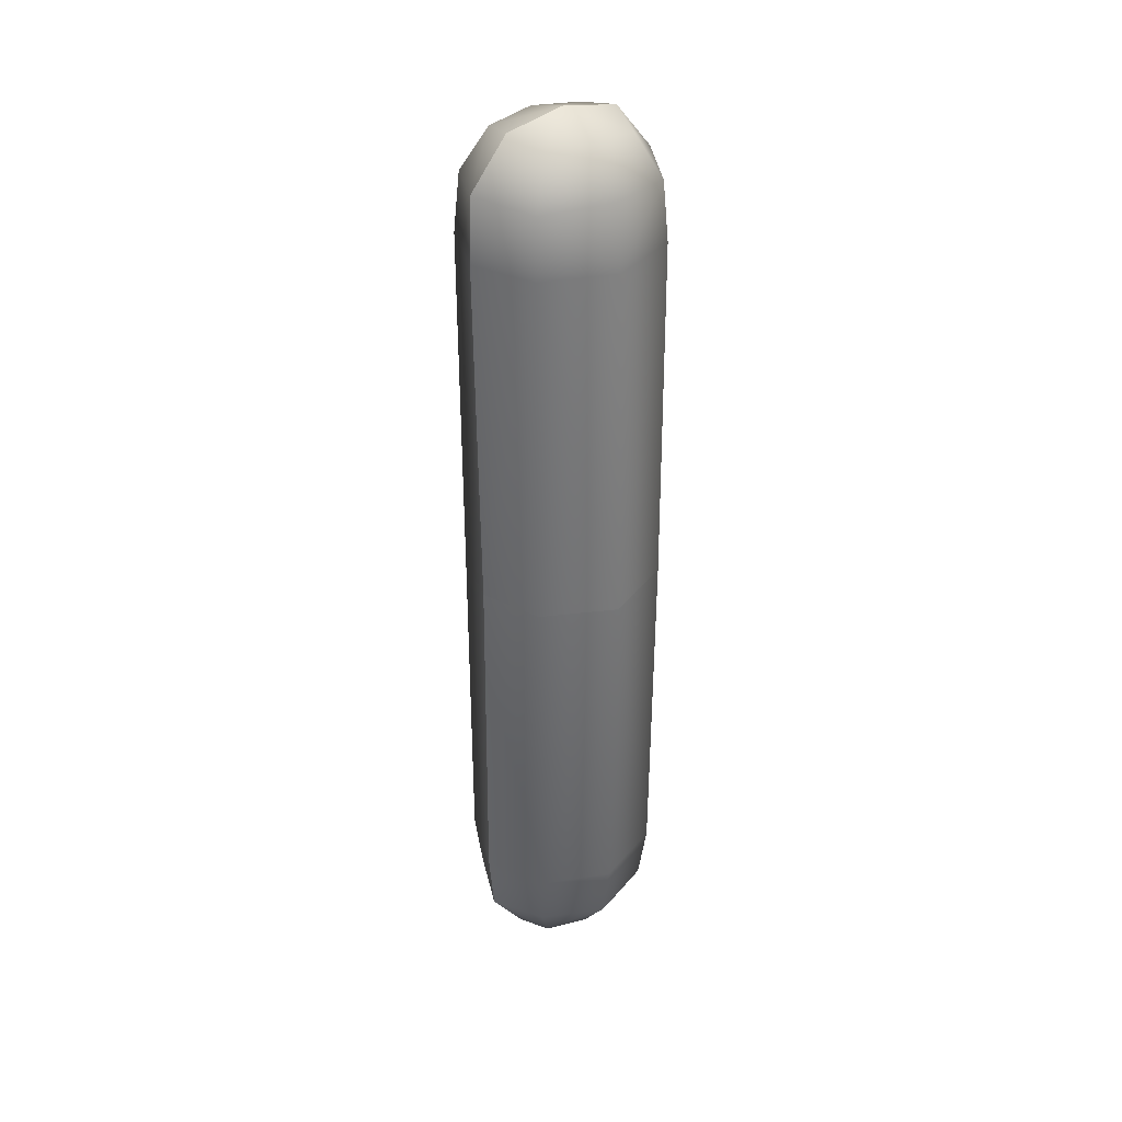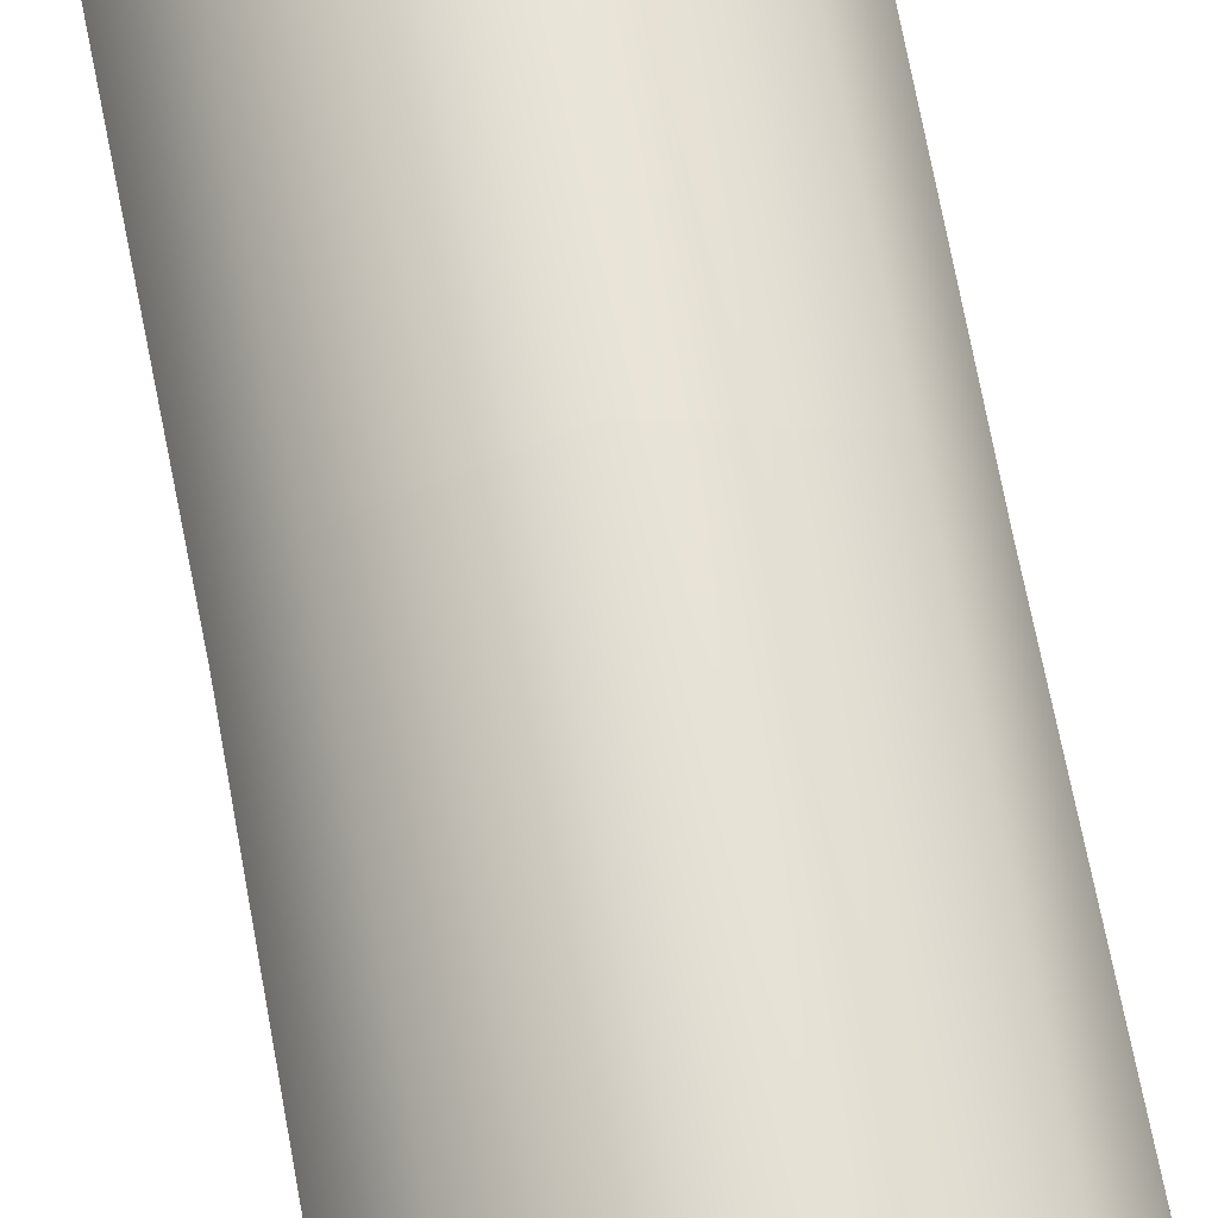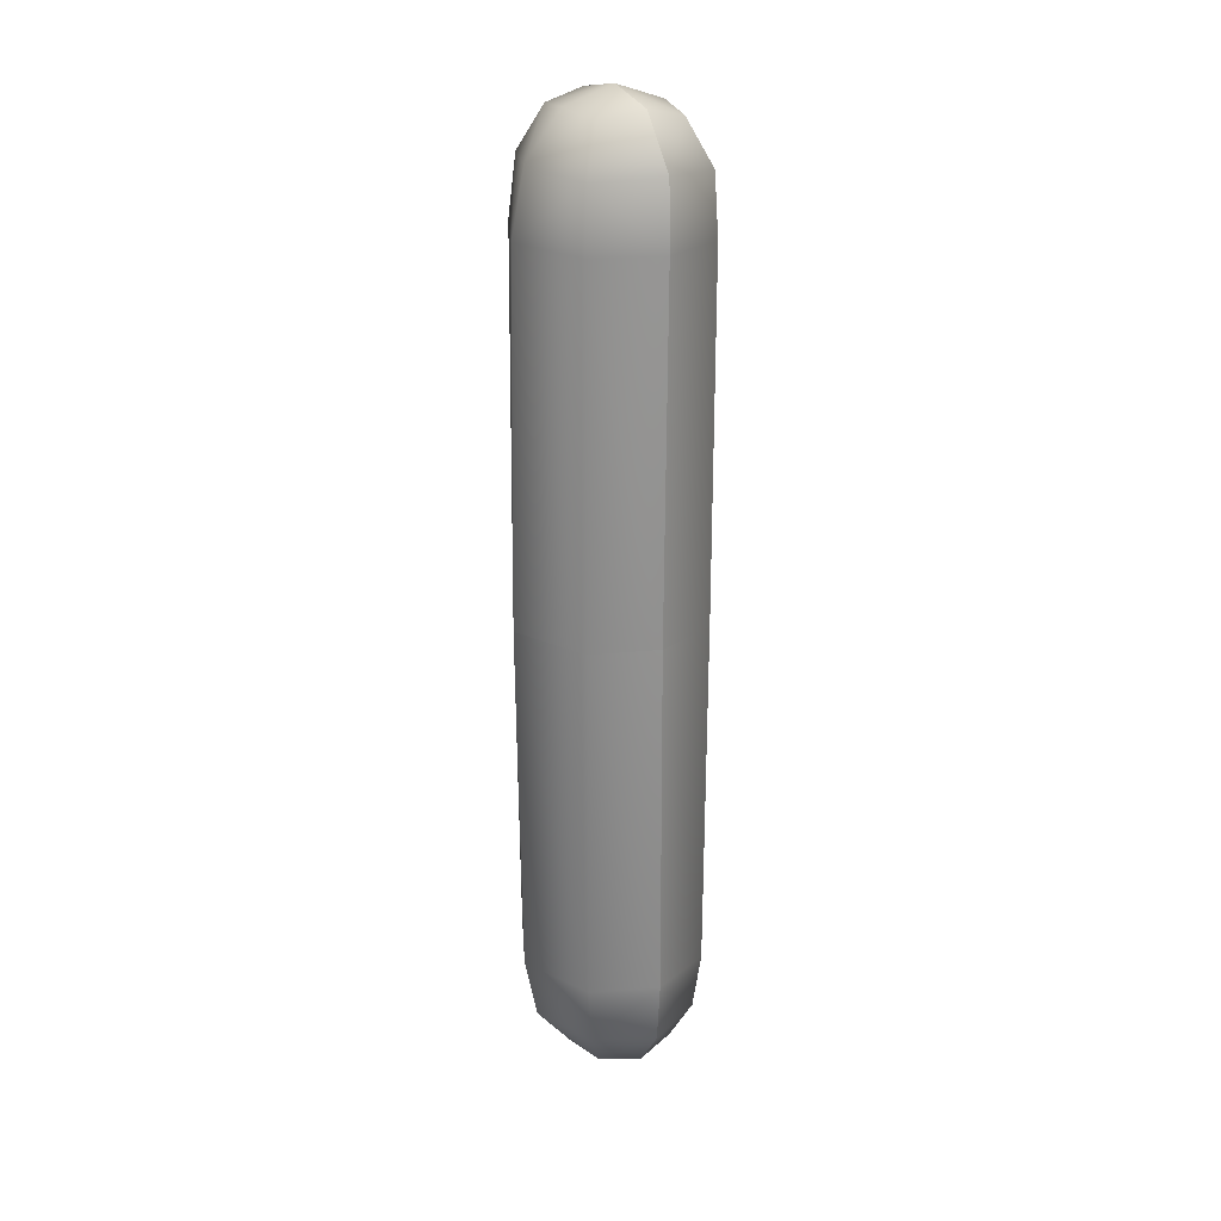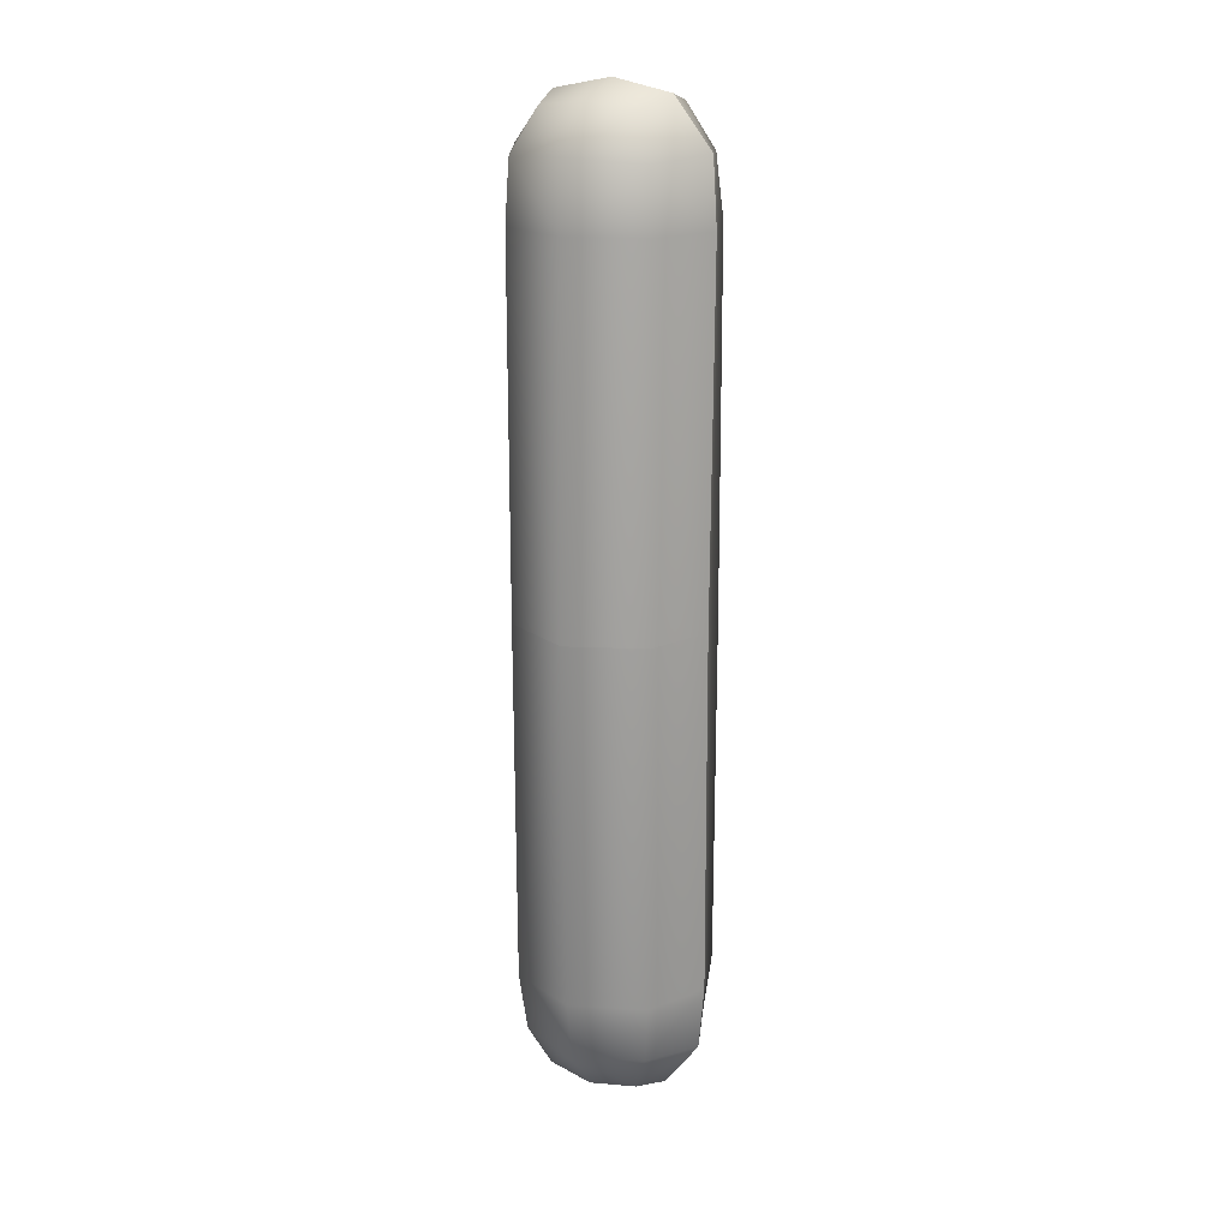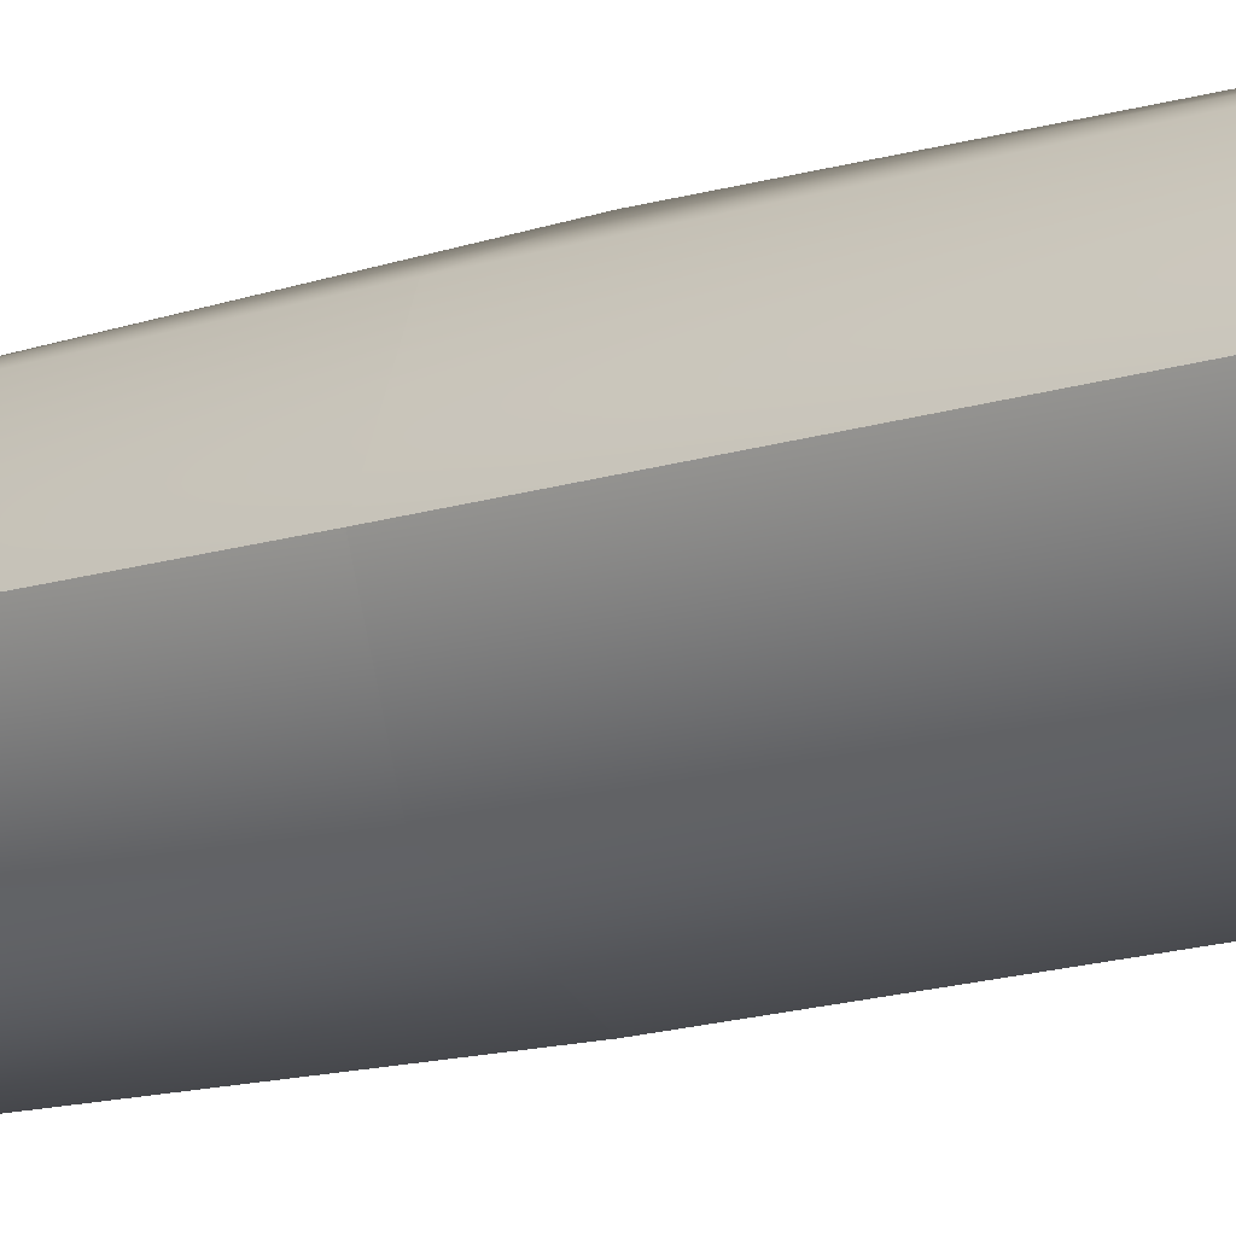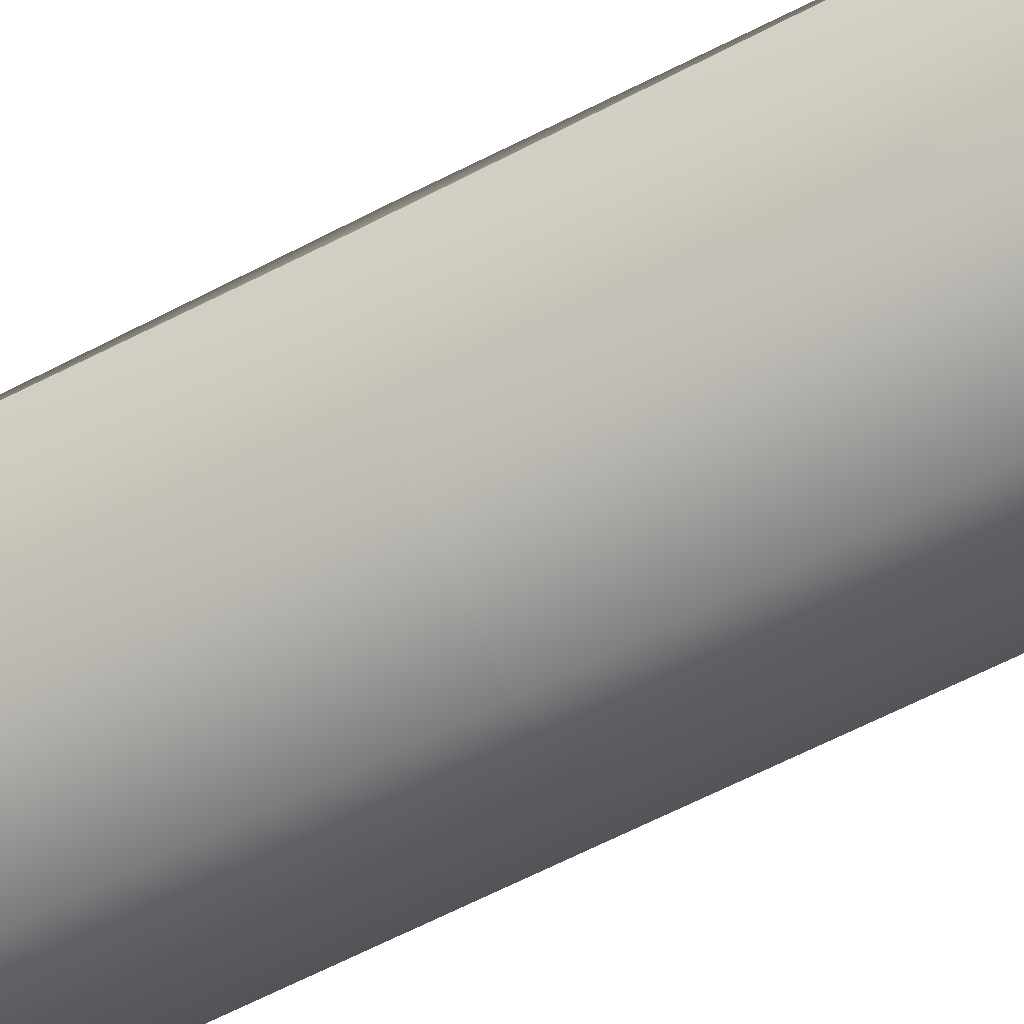
<metadata>
{"format":"obj","ext":"obj","renderer":"f3d","projection":"perspective","resolution":1024,"background":"white","views":[{"elev":34.8,"azim":145.2,"up":"+Z"},{"elev":63.8,"azim":169.7,"up":"+Y"},{"elev":24.4,"azim":63.1,"up":"+Z"},{"elev":18.4,"azim":-151.5,"up":"+Z"},{"elev":-12.8,"azim":-51.4,"up":"+Y"},{"elev":-59.9,"azim":-61.6,"up":"+Y"}]}
</metadata>
<code>
g gate-missions-03-b-lod2
v -0.3675 0.01393 1.86e-06
v -0.2833 -0.2378 -0.0003262
v -0.3728 0.01399 -1.346
v -0.2814 -0.2356 -1.347
v 0.002094 -0.373 -0.0003315
v -0.2592 -0.2123 -1.571
v -0.3517 0.01374 -1.586
v 0.00213 -0.3563 -1.347
v -0.1827 -0.1445 -1.734
v -0.2161 0.01256 -1.766
v 0.002122 0.01354 -1.81
v 0.002092 -0.3081 -1.588
v 0.2805 -0.2305 -1.347
v 0.2802 -0.2301 -0.0003792
v 0.00211 -0.1716 -1.755
v 0.1859 -0.1432 -1.731
v 0.2187 0.01268 -1.762
v 0.3478 0.01354 -1.584
v 0.2594 -0.209 -1.569
v 0.3683 0.01396 -1.346
v 0.3582 0.0139 1.86e-06
v 0.002106 0.373 0
v -0.2713 0.2527 1.86e-06
v -0.265 0.2463 -1.346
v -0.3675 0.01393 1.86e-06
v -0.3728 0.01399 -1.346
v -0.2441 0.2225 -1.567
v -0.3517 0.01374 -1.586
v 0.002102 0.3488 -1.347
v -0.176 0.1619 -1.722
v -0.2161 0.01256 -1.766
v 0.002122 0.01354 -1.81
v 0.002117 0.3087 -1.582
v 0.2648 0.2416 -1.346
v 0.2675 0.2459 -1.302e-05
v 0.3582 0.0139 1.86e-06
v 0.3683 0.01396 -1.346
v 0.242 0.2199 -1.566
v 0.3478 0.01354 -1.584
v 0.1789 0.1601 -1.719
v 0.2187 0.01268 -1.762
v 0.002439 0.1877 -1.742
v 0.1838 0.1661 1.732
v 0.2217 0.01279 1.771
v 0.002121 0.01355 1.814
v 0.3668 0.01399 1.592
v 0.2579 0.2346 1.573
v 0.3746 0.01401 1.348
v 0.2684 0.2453 1.348
v 0.3582 0.0139 1.86e-06
v 0.2675 0.2459 -1.302e-05
v 0.002106 0.373 0
v 0.002105 0.3512 1.348
v 0.002102 0.318 1.588
v 0.002354 0.1912 1.752
v -0.1791 0.1656 1.732
v -0.2167 0.0126 1.77
v -0.3608 0.01396 1.592
v -0.2531 0.2336 1.572
v -0.3769 0.01402 1.348
v -0.2674 0.2488 1.348
v -0.2713 0.2527 1.86e-06
v -0.3675 0.01393 1.86e-06
v 0.002094 -0.373 -0.0003315
v -0.2833 -0.2378 -0.0003262
v -0.2804 -0.2347 1.348
v -0.3675 0.01393 1.86e-06
v -0.3769 0.01402 1.348
v 0.002105 -0.3519 1.348
v 0.2802 -0.2301 -0.0003792
v -0.2603 -0.2137 1.574
v -0.3608 0.01396 1.592
v -0.1825 -0.1442 1.737
v -0.2167 0.0126 1.77
v 0.002121 0.01355 1.814
v 0.002092 -0.3042 1.59
v 0.2817 -0.2317 1.348
v 0.3582 0.0139 1.86e-06
v 0.3746 0.01401 1.348
v 0.2652 -0.2147 1.574
v 0.3668 0.01399 1.592
v 0.1871 -0.1445 1.737
v 0.2217 0.01279 1.771
v 0.00211 -0.1705 1.756
g gate-missions-03-b-lod2_0
f 3 2 1
f 3 4 2
f 4 5 2
f 6 4 3
f 3 7 6
f 4 8 5
f 4 6 8
f 9 6 7
f 7 10 9
f 9 10 11
f 12 6 9
f 6 12 8
f 5 8 13
f 13 14 5
f 11 15 9
f 9 15 12
f 16 15 11
f 12 15 16
f 11 17 16
f 16 17 18
f 12 19 8
f 16 19 12
f 18 19 16
f 8 19 13
f 19 18 20
f 13 19 20
f 14 13 20
f 20 21 14
f 24 23 22
f 24 25 23
f 24 26 25
f 24 27 26
f 27 28 26
f 22 29 24
f 29 27 24
f 28 27 30
f 30 31 28
f 30 32 31
f 30 27 33
f 33 27 29
f 34 29 22
f 22 35 34
f 34 35 36
f 36 37 34
f 34 38 29
f 37 38 34
f 38 33 29
f 39 38 37
f 40 38 39
f 33 38 40
f 39 41 40
f 40 41 32
f 33 42 30
f 30 42 32
f 32 42 40
f 40 42 33
f 45 44 43
f 43 44 46
f 46 47 43
f 48 47 46
f 48 49 47
f 50 49 48
f 50 51 49
f 49 51 52
f 47 49 53
f 52 53 49
f 43 47 54
f 53 54 47
f 43 55 45
f 54 55 43
f 56 45 55
f 56 55 54
f 57 45 56
f 58 57 56
f 54 59 56
f 56 59 58
f 53 59 54
f 60 58 59
f 52 61 53
f 53 61 59
f 59 61 60
f 52 62 61
f 63 60 61
f 61 62 63
f 66 65 64
f 67 65 66
f 66 68 67
f 64 69 66
f 69 64 70
f 68 66 71
f 71 66 69
f 68 71 72
f 72 71 73
f 73 74 72
f 75 74 73
f 73 71 76
f 69 76 71
f 70 77 69
f 77 70 78
f 78 79 77
f 69 77 80
f 80 77 79
f 69 80 76
f 79 81 80
f 82 80 81
f 76 80 82
f 81 83 82
f 82 83 75
f 76 84 73
f 73 84 75
f 82 84 76
f 75 84 82

</code>
